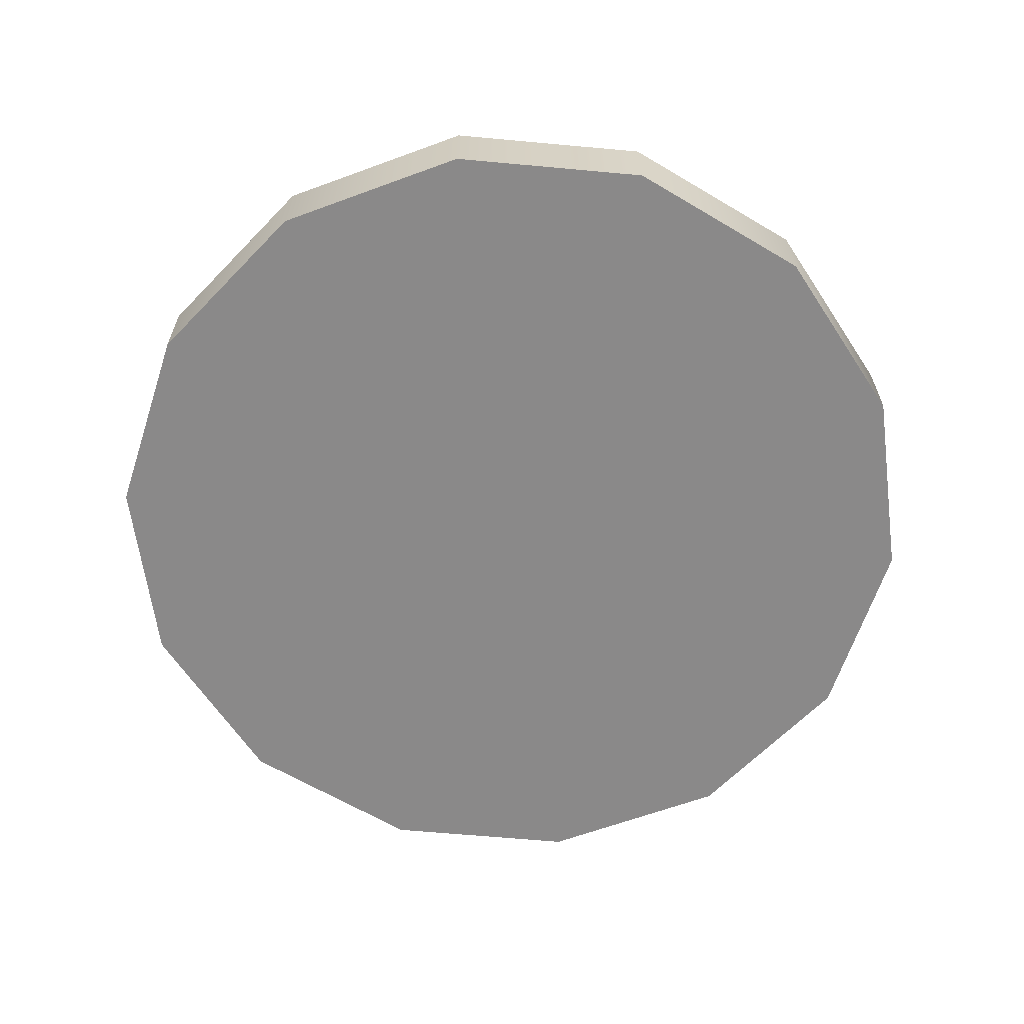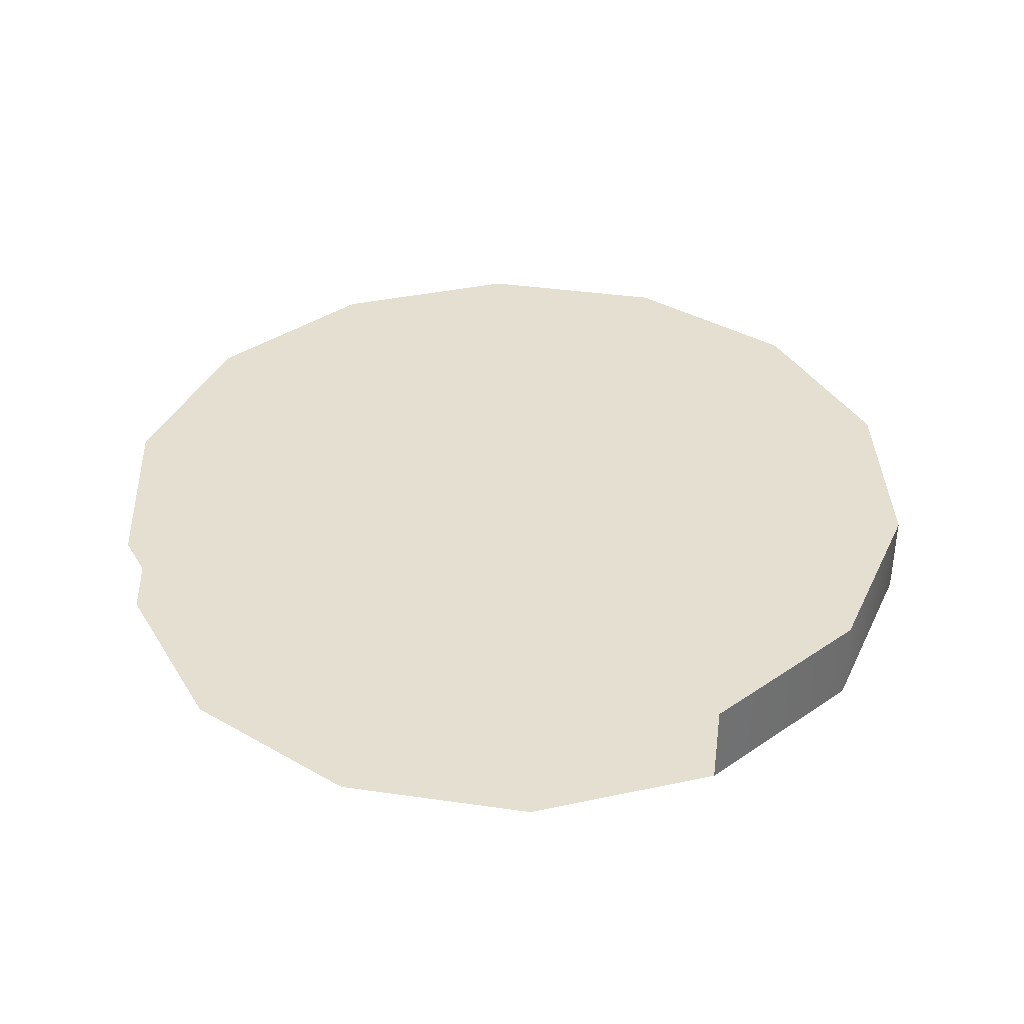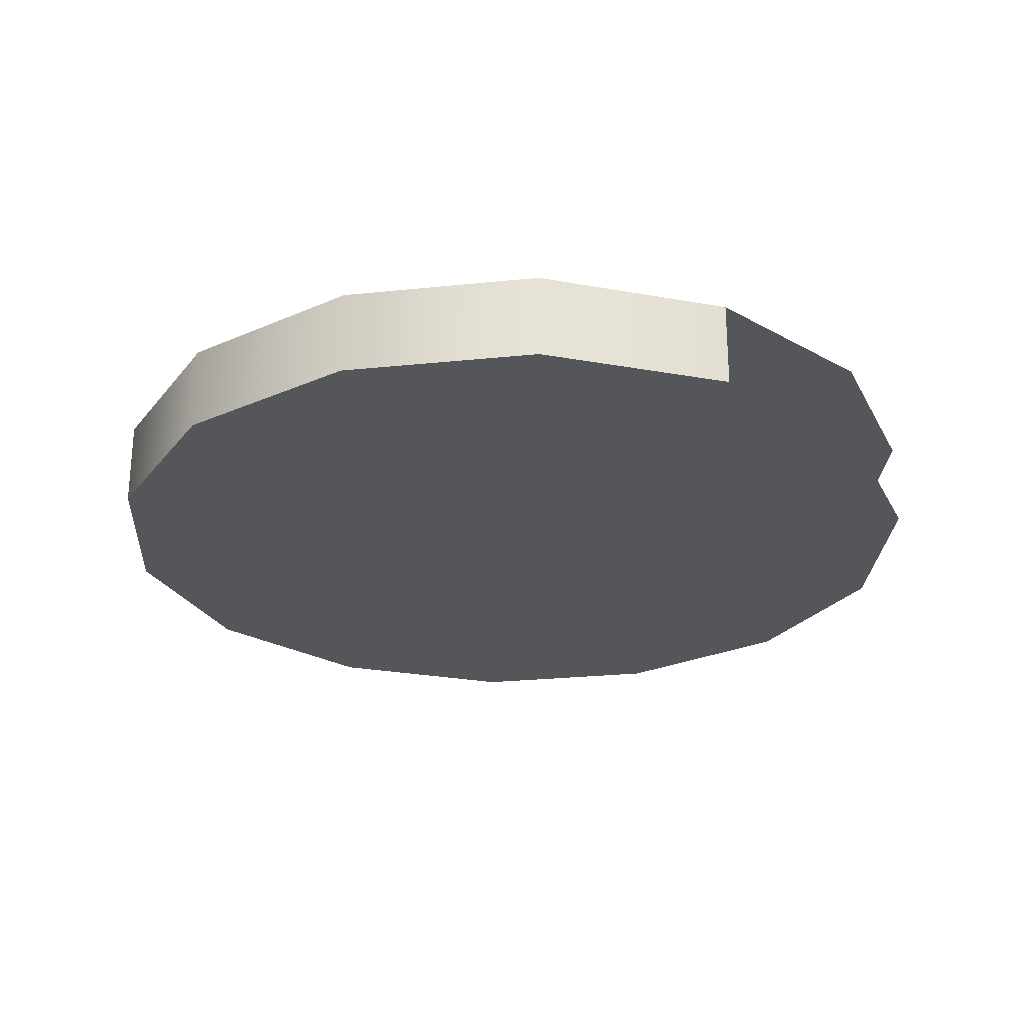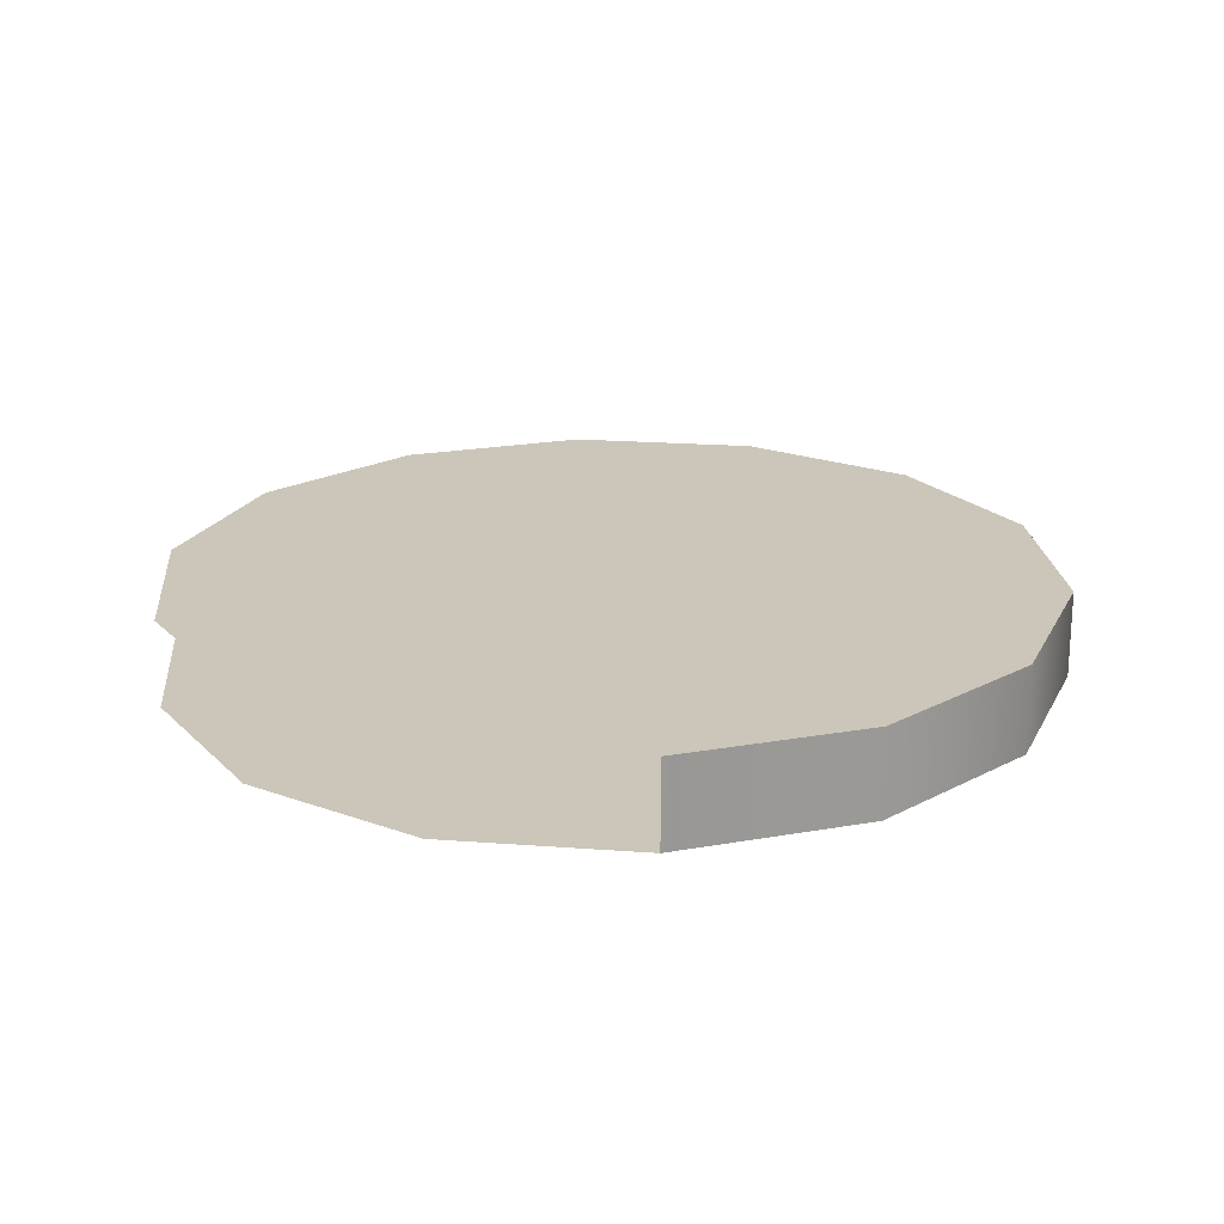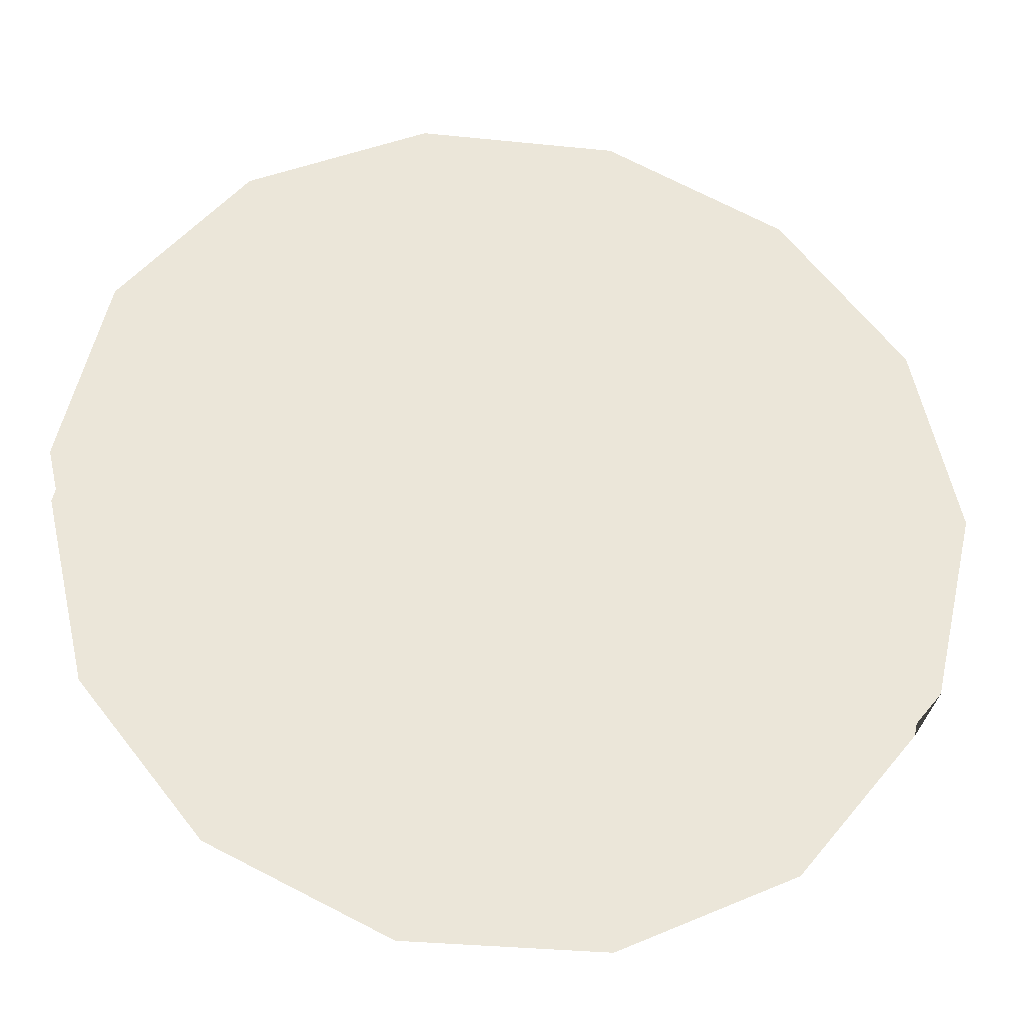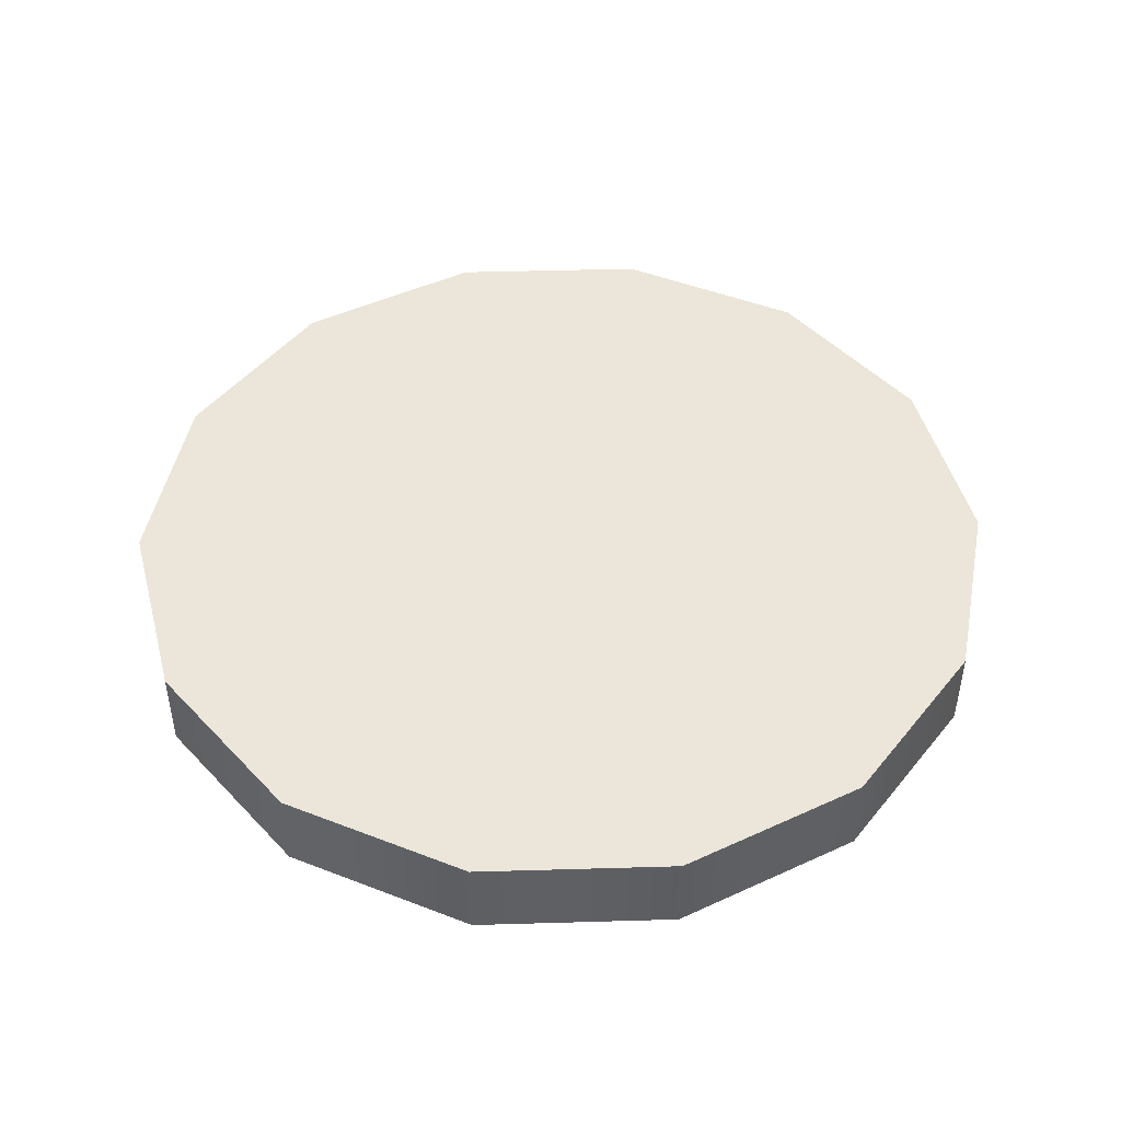
<metadata>
{"format":"obj","ext":"obj","renderer":"f3d","projection":"perspective","resolution":1024,"background":"white","views":[{"elev":-63.3,"azim":174.7,"up":"+Z"},{"elev":37.5,"azim":87.6,"up":"+Z"},{"elev":-25.7,"azim":-93.4,"up":"+Z"},{"elev":20.8,"azim":110.6,"up":"+Z"},{"elev":-32.1,"azim":171.8,"up":"+Y"},{"elev":46.8,"azim":178.1,"up":"+Z"}]}
</metadata>
<code>
o pasted__pCylinder8
v -127.2 7.561 -87.77
v -127.8 8.306 -87.77
v -128.6 8.719 -87.77
v -129.6 8.719 -87.77
v -130.4 8.306 -87.77
v -131 7.561 -87.77
v -131.2 6.633 -87.77
v -131 5.704 -87.77
v -130.4 4.96 -87.77
v -129.6 4.547 -87.77
v -128.6 4.547 -87.77
v -127.8 4.96 -87.77
v -127.2 5.704 -87.77
v -127 6.633 -87.77
v -127.2 7.561 -87.36
v -127.8 8.306 -87.36
v -128.6 8.719 -87.36
v -129.6 8.719 -87.36
v -130.4 8.306 -87.36
v -131 7.561 -87.36
v -131.2 6.633 -87.36
v -131 5.704 -87.36
v -130.4 4.96 -87.36
v -129.6 4.547 -87.36
v -128.6 4.547 -87.36
v -127.8 4.96 -87.36
v -127.2 5.704 -87.36
v -127 6.633 -87.36
f 1 2 15
f 15 2 16
f 2 3 16
f 16 3 17
f 3 4 17
f 17 4 18
f 4 5 18
f 18 5 19
f 5 6 19
f 19 6 20
f 6 7 20
f 20 7 21
f 7 8 21
f 21 8 22
f 1 14 2
f 14 13 2
f 13 12 2
f 12 11 2
f 11 10 2
f 10 9 2
f 9 8 2
f 8 7 2
f 7 6 2
f 6 5 2
f 5 4 2
f 4 3 2
f 15 16 28
f 16 17 28
f 17 18 28
f 18 19 28
f 19 20 28
f 20 21 28
f 21 22 28
f 22 23 28
f 23 24 28
f 24 25 28
f 25 26 28
f 26 27 28

</code>
